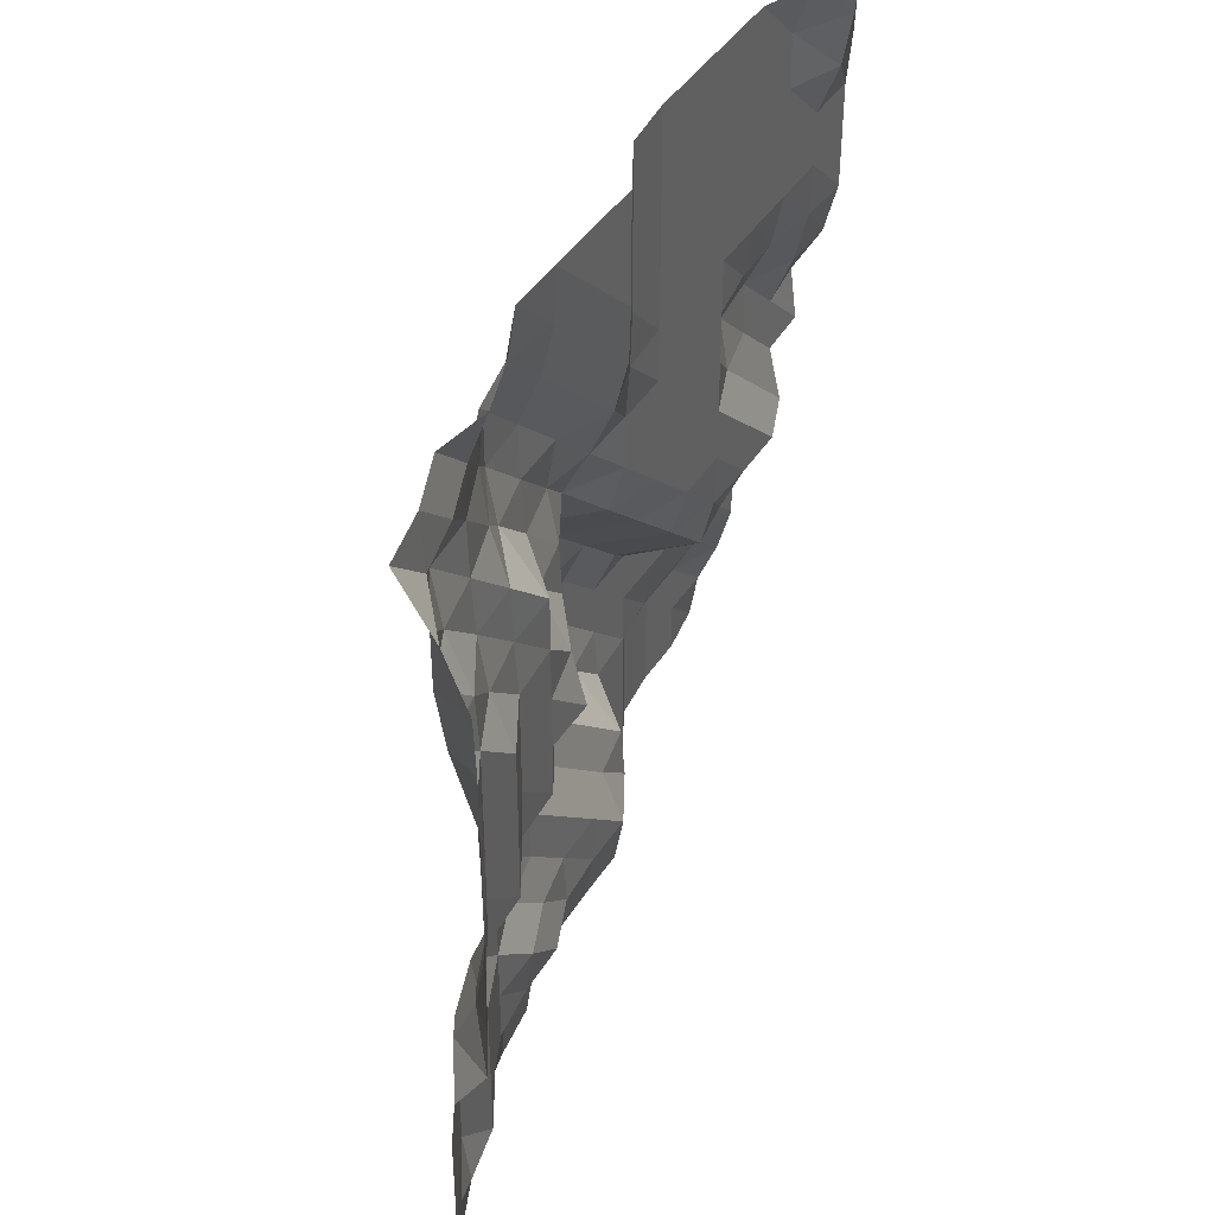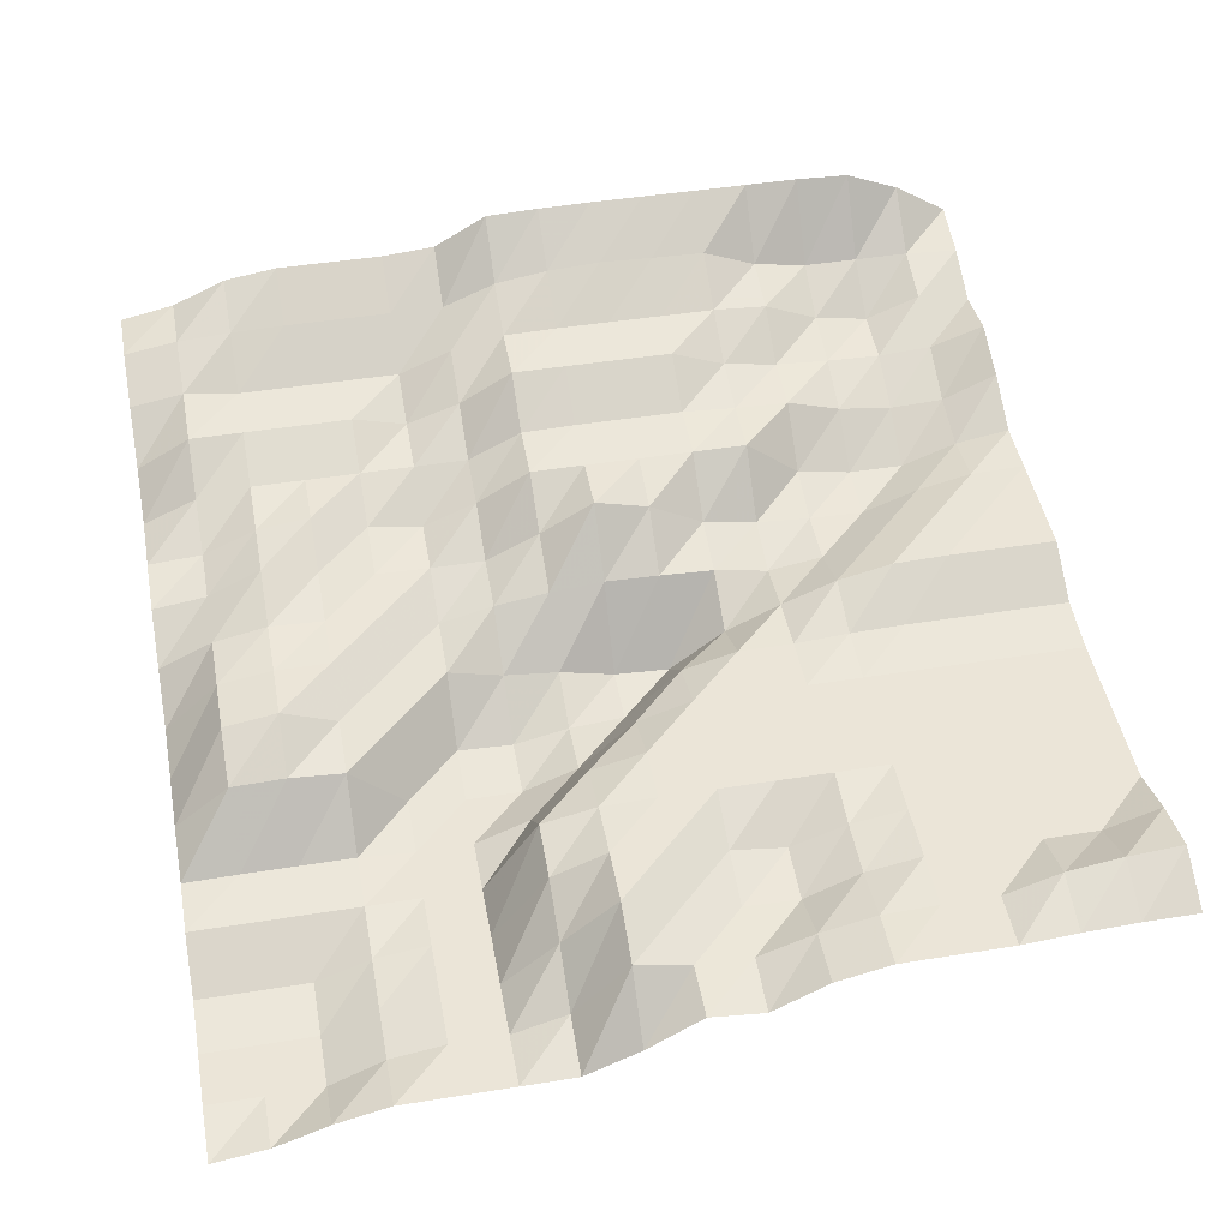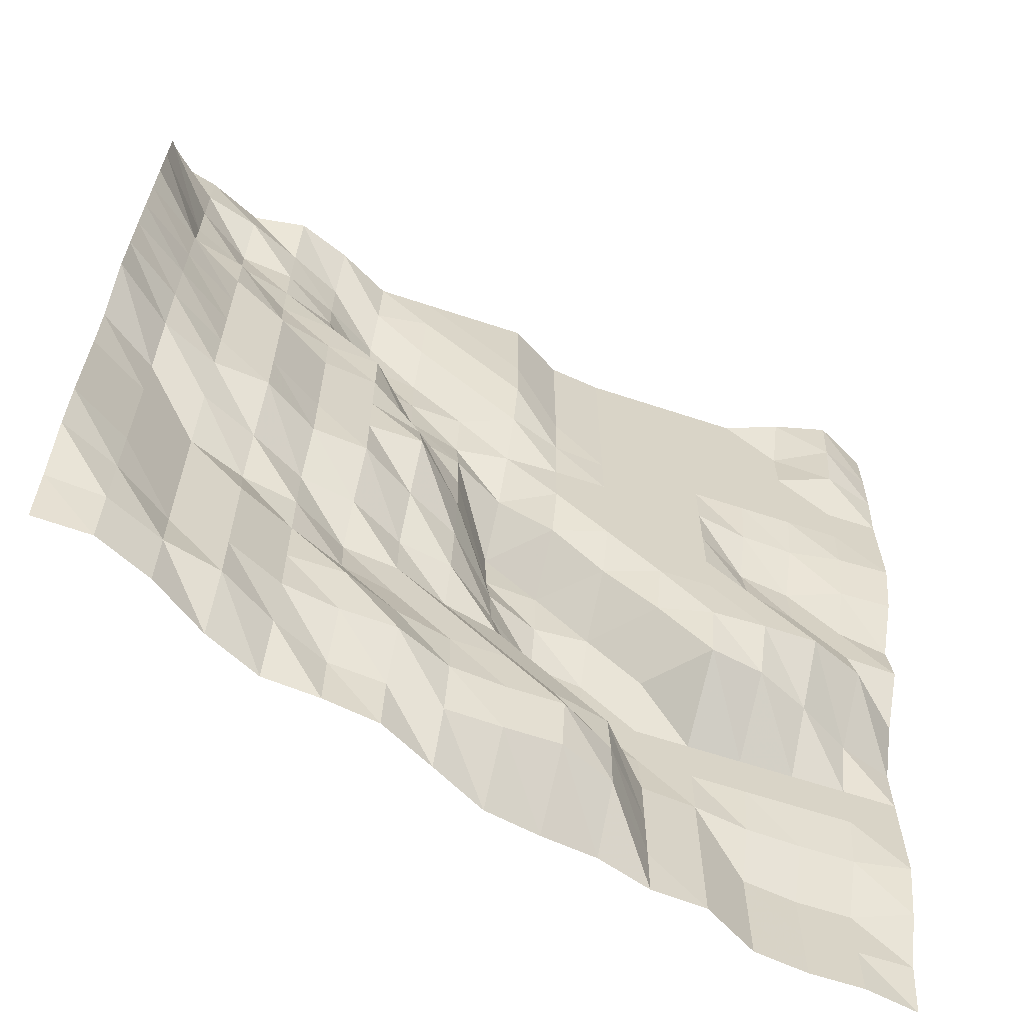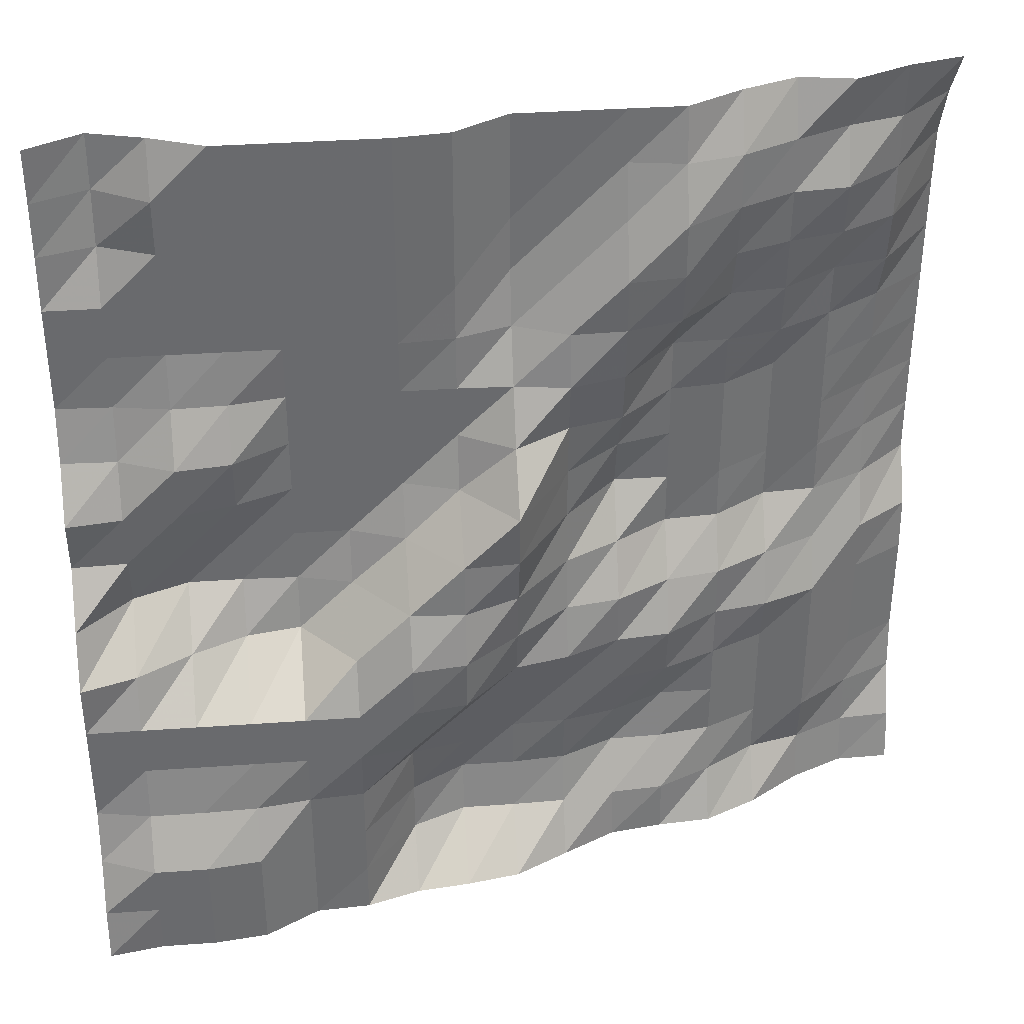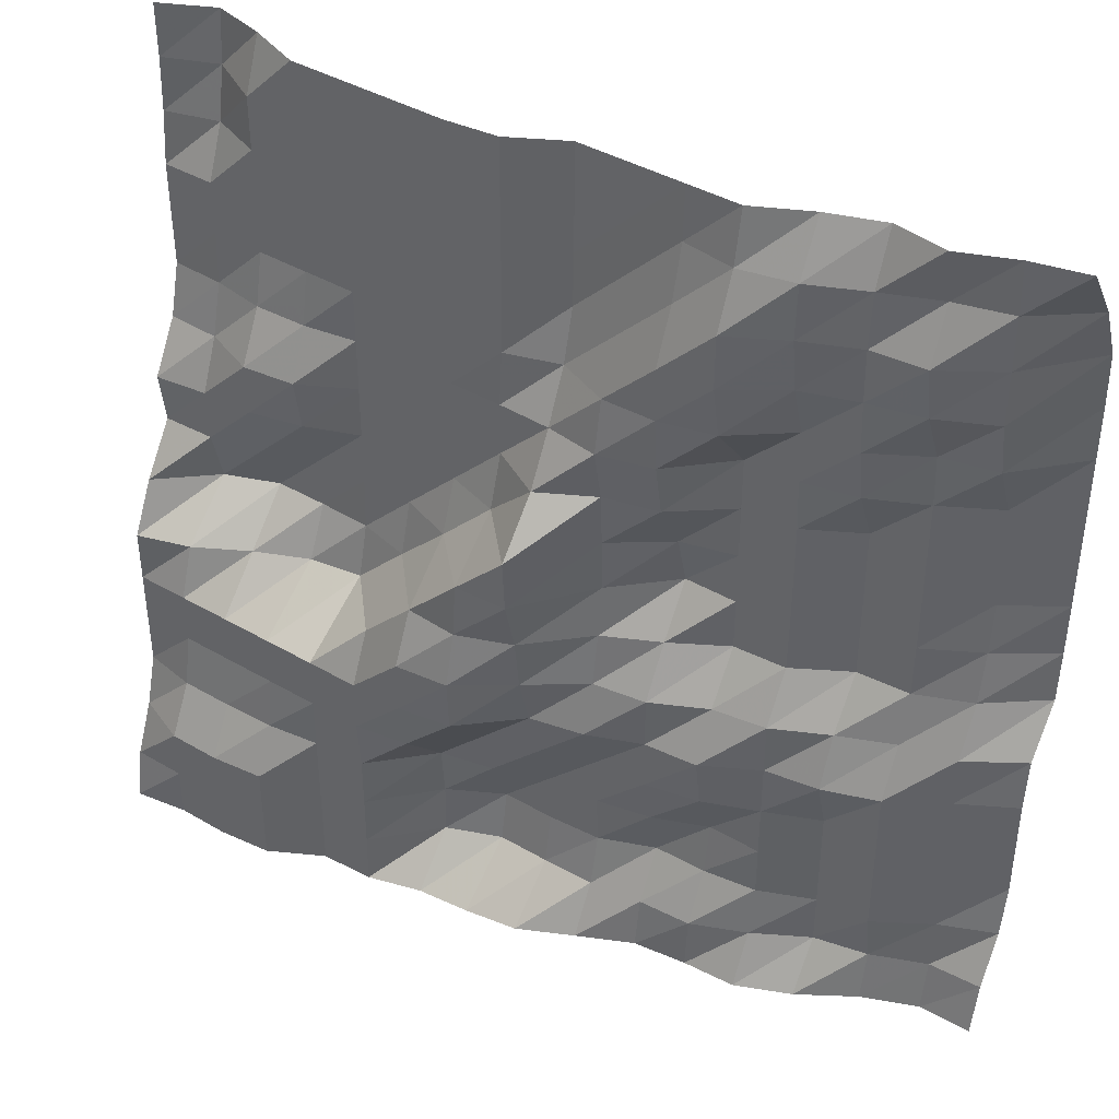
<metadata>
{"format":"obj","ext":"obj","renderer":"f3d","projection":"perspective","resolution":1024,"background":"white","views":[{"elev":43.3,"azim":120.6,"up":"+Z"},{"elev":46.0,"azim":-100.4,"up":"+Y"},{"elev":-64.2,"azim":161.5,"up":"+Z"},{"elev":37.2,"azim":-5.2,"up":"+Z"},{"elev":40.6,"azim":35.7,"up":"+Z"}]}
</metadata>
<code>
v 281.2 158.2 562.5
v 281.2 160 571.3
v 281.2 164 580.1
v 281.2 165.3 588.9
v 281.2 165.3 597.7
v 281.2 165.3 606.4
v 281.2 166.1 615.2
v 281.2 171.2 624
v 281.2 171.5 632.8
v 281.2 171.6 641.6
v 281.2 171.6 650.4
v 281.2 171.6 659.2
v 281.2 171.6 668
v 281.2 171.6 676.8
v 281.2 171.3 685.5
v 281.2 167.6 694.3
v 281.2 161.8 703.1
v 272.5 158 562.5
v 272.5 159.5 571.3
v 272.5 160 580.1
v 272.5 160.2 588.9
v 272.5 160.2 597.7
v 272.5 160.2 606.4
v 272.5 160.2 615.2
v 272.5 163.9 624
v 272.5 165.3 632.8
v 272.5 165.9 641.6
v 272.5 165.6 650.4
v 272.5 165.3 659.2
v 272.5 161.7 668
v 272.5 160.2 676.8
v 272.5 160.2 685.5
v 272.5 160.2 694.3
v 272.5 159.7 703.1
v 263.7 154.2 562.5
v 263.7 155.7 571.3
v 263.7 154.4 580.1
v 263.7 154.4 588.9
v 263.7 154.4 597.7
v 263.7 154.4 606.4
v 263.7 158.1 615.2
v 263.7 160.1 624
v 263.7 160.3 632.8
v 263.7 160.3 641.6
v 263.7 160.3 650.4
v 263.7 160.3 659.2
v 263.7 159.7 668
v 263.7 156 676.8
v 263.7 154.4 685.5
v 263.7 157.9 694.3
v 263.7 156 703.1
v 254.9 148.5 562.5
v 254.9 153.7 571.3
v 254.9 153.7 580.1
v 254.9 153.7 588.9
v 254.9 153.7 597.7
v 254.9 151.2 606.4
v 254.9 154.2 615.2
v 254.9 159.5 624
v 254.9 159.5 632.8
v 254.9 159.5 641.6
v 254.9 159.5 650.4
v 254.9 155.9 659.2
v 254.9 154.5 668
v 254.9 153.9 676.8
v 254.9 153.7 685.5
v 254.9 154.2 694.3
v 254.9 157.4 703.1
v 246.1 144.5 562.5
v 246.1 148.5 571.3
v 246.1 149.8 580.1
v 246.1 149.8 588.9
v 246.1 149.8 597.7
v 246.1 149.8 606.4
v 246.1 149.8 615.2
v 246.1 154.3 624
v 246.1 154.5 632.8
v 246.1 154.5 641.6
v 246.1 154.5 650.4
v 246.1 153.9 659.2
v 246.1 153.7 668
v 246.1 151 676.8
v 246.1 149.8 685.5
v 246.1 150.2 694.3
v 246.1 154.2 703.1
v 237.3 143.9 562.5
v 237.3 144.6 571.3
v 237.3 148.5 580.1
v 237.3 149.8 588.9
v 237.3 146.1 597.7
v 237.3 144.8 606.4
v 237.3 148.4 615.2
v 237.3 153.7 624
v 237.3 153.7 632.8
v 237.3 153.7 641.6
v 237.3 153.7 650.4
v 237.3 153.7 659.2
v 237.3 146.4 668
v 237.3 144.8 676.8
v 237.3 144.8 685.5
v 237.3 148.2 694.3
v 237.3 149.8 703.1
v 228.5 142.7 562.5
v 228.5 143.9 571.3
v 228.5 148.3 580.1
v 228.5 146.1 588.9
v 228.5 144.2 597.7
v 228.5 143.9 606.4
v 228.5 143.9 615.2
v 228.5 148.4 624
v 228.5 153.7 632.8
v 228.5 151.3 641.6
v 228.5 146.4 650.4
v 228.5 144.8 659.2
v 228.5 144.2 668
v 228.5 143.9 676.8
v 228.5 147.4 685.5
v 228.5 149.5 694.3
v 228.5 149.8 703.1
v 219.7 138.4 562.5
v 219.7 142.7 571.3
v 219.7 144.6 580.1
v 219.7 144.2 588.9
v 219.7 143.9 597.7
v 219.7 140.3 606.4
v 219.7 142.6 615.2
v 219.7 143.9 624
v 219.7 144.8 632.8
v 219.7 144.6 641.6
v 219.7 144.2 650.4
v 219.7 142.5 659.2
v 219.7 143.9 668
v 219.7 147.4 676.8
v 219.7 149.5 685.5
v 219.7 149.8 694.3
v 219.7 149.8 703.1
v 210.9 133.9 562.5
v 210.9 142.5 571.3
v 210.9 143.9 580.1
v 210.9 143.9 588.9
v 210.9 140.3 597.7
v 210.9 138.4 606.4
v 210.9 136 615.2
v 210.9 135 624
v 210.9 132.8 632.8
v 210.9 132.3 641.6
v 210.9 139.3 650.4
v 210.9 143.7 659.2
v 210.9 147.4 668
v 210.9 149.5 676.8
v 210.9 149.8 685.5
v 210.9 149.8 694.3
v 210.9 149.8 703.1
v 202.1 132.4 562.5
v 202.1 142.5 571.3
v 202.1 143.9 580.1
v 202.1 140.3 588.9
v 202.1 138.4 597.7
v 202.1 129.9 606.4
v 202.1 129.5 615.2
v 202.1 131.5 624
v 202.1 132.3 632.8
v 202.1 141.3 641.6
v 202.1 143.9 650.4
v 202.1 143.9 659.2
v 202.1 144.6 668
v 202.1 144.9 676.8
v 202.1 144.9 685.5
v 202.1 144.9 694.3
v 202.1 144.9 703.1
v 193.4 131.5 562.5
v 193.4 138.8 571.3
v 193.4 139.1 580.1
v 193.4 138.4 588.9
v 193.4 129.9 597.7
v 193.4 128.4 606.4
v 193.4 128.4 615.2
v 193.4 132.1 624
v 193.4 140.9 632.8
v 193.4 143.9 641.6
v 193.4 143.9 650.4
v 193.4 143.9 659.2
v 193.4 143.9 668
v 193.4 143.9 676.8
v 193.4 143.9 685.5
v 193.4 143.9 694.3
v 193.4 143.9 703.1
v 184.6 128.9 562.5
v 184.6 129 571.3
v 184.6 129 580.1
v 184.6 129 588.9
v 184.6 128.4 597.7
v 184.6 128.4 606.4
v 184.6 132.1 615.2
v 184.6 141.6 624
v 184.6 143.9 632.8
v 184.6 143.9 641.6
v 184.6 143.9 650.4
v 184.6 143.9 659.2
v 184.6 143.9 668
v 184.6 143.9 676.8
v 184.6 143.9 685.5
v 184.6 143.9 694.3
v 184.6 143.9 703.1
v 175.8 128.4 562.5
v 175.8 128.4 571.3
v 175.8 128.4 580.1
v 175.8 128.4 588.9
v 175.8 128.4 597.7
v 175.8 128.4 606.4
v 175.8 141.6 615.2
v 175.8 143.7 624
v 175.8 143.9 632.8
v 175.8 143.9 641.6
v 175.8 143.9 650.4
v 175.8 143.9 659.2
v 175.8 143.9 668
v 175.8 143.9 676.8
v 175.8 143.9 685.5
v 175.8 143.9 694.3
v 175.8 143.9 703.1
v 167 123.6 562.5
v 167 123.6 571.3
v 167 123.6 580.1
v 167 127.1 588.9
v 167 128.4 597.7
v 167 128.4 606.4
v 167 140.1 615.2
v 167 143.9 624
v 167 143.9 632.8
v 167 140.5 641.6
v 167 139.1 650.4
v 167 142.5 659.2
v 167 143.9 668
v 167 143.9 676.8
v 167 143.9 685.5
v 167 143.9 694.3
v 167 143.9 703.1
v 158.2 122.5 562.5
v 158.2 122.5 571.3
v 158.2 122.5 580.1
v 158.2 126.9 588.9
v 158.2 128.4 597.7
v 158.2 128.4 606.4
v 158.2 136.2 615.2
v 158.2 143.9 624
v 158.2 140.5 632.8
v 158.2 138.4 641.6
v 158.2 138.1 650.4
v 158.2 142.2 659.2
v 158.2 143.9 668
v 158.2 143.9 676.8
v 158.2 143.9 685.5
v 158.2 143.9 694.3
v 158.2 147.2 703.1
v 149.4 122.5 562.5
v 149.4 122.5 571.3
v 149.4 122.5 580.1
v 149.4 126.9 588.9
v 149.4 128.4 597.7
v 149.4 128.4 606.4
v 149.4 131.2 615.2
v 149.4 140.5 624
v 149.4 138.4 632.8
v 149.4 138.1 641.6
v 149.4 141.5 650.4
v 149.4 143.6 659.2
v 149.4 143.9 668
v 149.4 143.9 676.8
v 149.4 147.2 685.5
v 149.4 148.7 694.3
v 149.4 149.4 703.1
v 140.6 121.1 562.5
v 140.6 122.5 571.3
v 140.6 126.1 580.1
v 140.6 128.4 588.9
v 140.6 128.4 597.7
v 140.6 128.4 606.4
v 140.6 128.4 615.2
v 140.6 132.5 624
v 140.6 138.1 632.8
v 140.6 137 641.6
v 140.6 141.8 650.4
v 140.6 143.9 659.2
v 140.6 143.9 668
v 140.6 143.9 676.8
v 140.6 144.7 685.5
v 140.6 145 694.3
v 140.6 145 703.1
f 1 18 2
f 18 19 2
f 2 19 3
f 19 20 3
f 3 20 4
f 20 21 4
f 4 21 5
f 21 22 5
f 5 22 6
f 22 23 6
f 6 23 7
f 23 24 7
f 7 24 8
f 24 25 8
f 8 25 9
f 25 26 9
f 9 26 10
f 26 27 10
f 10 27 11
f 27 28 11
f 11 28 12
f 28 29 12
f 12 29 13
f 29 30 13
f 13 30 14
f 30 31 14
f 14 31 15
f 31 32 15
f 15 32 16
f 32 33 16
f 16 33 17
f 33 34 17
f 18 35 19
f 35 36 19
f 19 36 20
f 36 37 20
f 20 37 21
f 37 38 21
f 21 38 22
f 38 39 22
f 22 39 23
f 39 40 23
f 23 40 24
f 40 41 24
f 24 41 25
f 41 42 25
f 25 42 26
f 42 43 26
f 26 43 27
f 43 44 27
f 27 44 28
f 44 45 28
f 28 45 29
f 45 46 29
f 29 46 30
f 46 47 30
f 30 47 31
f 47 48 31
f 31 48 32
f 48 49 32
f 32 49 33
f 49 50 33
f 33 50 34
f 50 51 34
f 35 52 36
f 52 53 36
f 36 53 37
f 53 54 37
f 37 54 38
f 54 55 38
f 38 55 39
f 55 56 39
f 39 56 40
f 56 57 40
f 40 57 41
f 57 58 41
f 41 58 42
f 58 59 42
f 42 59 43
f 59 60 43
f 43 60 44
f 60 61 44
f 44 61 45
f 61 62 45
f 45 62 46
f 62 63 46
f 46 63 47
f 63 64 47
f 47 64 48
f 64 65 48
f 48 65 49
f 65 66 49
f 49 66 50
f 66 67 50
f 50 67 51
f 67 68 51
f 52 69 53
f 69 70 53
f 53 70 54
f 70 71 54
f 54 71 55
f 71 72 55
f 55 72 56
f 72 73 56
f 56 73 57
f 73 74 57
f 57 74 58
f 74 75 58
f 58 75 59
f 75 76 59
f 59 76 60
f 76 77 60
f 60 77 61
f 77 78 61
f 61 78 62
f 78 79 62
f 62 79 63
f 79 80 63
f 63 80 64
f 80 81 64
f 64 81 65
f 81 82 65
f 65 82 66
f 82 83 66
f 66 83 67
f 83 84 67
f 67 84 68
f 84 85 68
f 69 86 70
f 86 87 70
f 70 87 71
f 87 88 71
f 71 88 72
f 88 89 72
f 72 89 73
f 89 90 73
f 73 90 74
f 90 91 74
f 74 91 75
f 91 92 75
f 75 92 76
f 92 93 76
f 76 93 77
f 93 94 77
f 77 94 78
f 94 95 78
f 78 95 79
f 95 96 79
f 79 96 80
f 96 97 80
f 80 97 81
f 97 98 81
f 81 98 82
f 98 99 82
f 82 99 83
f 99 100 83
f 83 100 84
f 100 101 84
f 84 101 85
f 101 102 85
f 86 103 87
f 103 104 87
f 87 104 88
f 104 105 88
f 88 105 89
f 105 106 89
f 89 106 90
f 106 107 90
f 90 107 91
f 107 108 91
f 91 108 92
f 108 109 92
f 92 109 93
f 109 110 93
f 93 110 94
f 110 111 94
f 94 111 95
f 111 112 95
f 95 112 96
f 112 113 96
f 96 113 97
f 113 114 97
f 97 114 98
f 114 115 98
f 98 115 99
f 115 116 99
f 99 116 100
f 116 117 100
f 100 117 101
f 117 118 101
f 101 118 102
f 118 119 102
f 103 120 104
f 120 121 104
f 104 121 105
f 121 122 105
f 105 122 106
f 122 123 106
f 106 123 107
f 123 124 107
f 107 124 108
f 124 125 108
f 108 125 109
f 125 126 109
f 109 126 110
f 126 127 110
f 110 127 111
f 127 128 111
f 111 128 112
f 128 129 112
f 112 129 113
f 129 130 113
f 113 130 114
f 130 131 114
f 114 131 115
f 131 132 115
f 115 132 116
f 132 133 116
f 116 133 117
f 133 134 117
f 117 134 118
f 134 135 118
f 118 135 119
f 135 136 119
f 120 137 121
f 137 138 121
f 121 138 122
f 138 139 122
f 122 139 123
f 139 140 123
f 123 140 124
f 140 141 124
f 124 141 125
f 141 142 125
f 125 142 126
f 142 143 126
f 126 143 127
f 143 144 127
f 127 144 128
f 144 145 128
f 128 145 129
f 145 146 129
f 129 146 130
f 146 147 130
f 130 147 131
f 147 148 131
f 131 148 132
f 148 149 132
f 132 149 133
f 149 150 133
f 133 150 134
f 150 151 134
f 134 151 135
f 151 152 135
f 135 152 136
f 152 153 136
f 137 154 138
f 154 155 138
f 138 155 139
f 155 156 139
f 139 156 140
f 156 157 140
f 140 157 141
f 157 158 141
f 141 158 142
f 158 159 142
f 142 159 143
f 159 160 143
f 143 160 144
f 160 161 144
f 144 161 145
f 161 162 145
f 145 162 146
f 162 163 146
f 146 163 147
f 163 164 147
f 147 164 148
f 164 165 148
f 148 165 149
f 165 166 149
f 149 166 150
f 166 167 150
f 150 167 151
f 167 168 151
f 151 168 152
f 168 169 152
f 152 169 153
f 169 170 153
f 154 171 155
f 171 172 155
f 155 172 156
f 172 173 156
f 156 173 157
f 173 174 157
f 157 174 158
f 174 175 158
f 158 175 159
f 175 176 159
f 159 176 160
f 176 177 160
f 160 177 161
f 177 178 161
f 161 178 162
f 178 179 162
f 162 179 163
f 179 180 163
f 163 180 164
f 180 181 164
f 164 181 165
f 181 182 165
f 165 182 166
f 182 183 166
f 166 183 167
f 183 184 167
f 167 184 168
f 184 185 168
f 168 185 169
f 185 186 169
f 169 186 170
f 186 187 170
f 171 188 172
f 188 189 172
f 172 189 173
f 189 190 173
f 173 190 174
f 190 191 174
f 174 191 175
f 191 192 175
f 175 192 176
f 192 193 176
f 176 193 177
f 193 194 177
f 177 194 178
f 194 195 178
f 178 195 179
f 195 196 179
f 179 196 180
f 196 197 180
f 180 197 181
f 197 198 181
f 181 198 182
f 198 199 182
f 182 199 183
f 199 200 183
f 183 200 184
f 200 201 184
f 184 201 185
f 201 202 185
f 185 202 186
f 202 203 186
f 186 203 187
f 203 204 187
f 188 205 189
f 205 206 189
f 189 206 190
f 206 207 190
f 190 207 191
f 207 208 191
f 191 208 192
f 208 209 192
f 192 209 193
f 209 210 193
f 193 210 194
f 210 211 194
f 194 211 195
f 211 212 195
f 195 212 196
f 212 213 196
f 196 213 197
f 213 214 197
f 197 214 198
f 214 215 198
f 198 215 199
f 215 216 199
f 199 216 200
f 216 217 200
f 200 217 201
f 217 218 201
f 201 218 202
f 218 219 202
f 202 219 203
f 219 220 203
f 203 220 204
f 220 221 204
f 205 222 206
f 222 223 206
f 206 223 207
f 223 224 207
f 207 224 208
f 224 225 208
f 208 225 209
f 225 226 209
f 209 226 210
f 226 227 210
f 210 227 211
f 227 228 211
f 211 228 212
f 228 229 212
f 212 229 213
f 229 230 213
f 213 230 214
f 230 231 214
f 214 231 215
f 231 232 215
f 215 232 216
f 232 233 216
f 216 233 217
f 233 234 217
f 217 234 218
f 234 235 218
f 218 235 219
f 235 236 219
f 219 236 220
f 236 237 220
f 220 237 221
f 237 238 221
f 222 239 223
f 239 240 223
f 223 240 224
f 240 241 224
f 224 241 225
f 241 242 225
f 225 242 226
f 242 243 226
f 226 243 227
f 243 244 227
f 227 244 228
f 244 245 228
f 228 245 229
f 245 246 229
f 229 246 230
f 246 247 230
f 230 247 231
f 247 248 231
f 231 248 232
f 248 249 232
f 232 249 233
f 249 250 233
f 233 250 234
f 250 251 234
f 234 251 235
f 251 252 235
f 235 252 236
f 252 253 236
f 236 253 237
f 253 254 237
f 237 254 238
f 254 255 238
f 239 256 240
f 256 257 240
f 240 257 241
f 257 258 241
f 241 258 242
f 258 259 242
f 242 259 243
f 259 260 243
f 243 260 244
f 260 261 244
f 244 261 245
f 261 262 245
f 245 262 246
f 262 263 246
f 246 263 247
f 263 264 247
f 247 264 248
f 264 265 248
f 248 265 249
f 265 266 249
f 249 266 250
f 266 267 250
f 250 267 251
f 267 268 251
f 251 268 252
f 268 269 252
f 252 269 253
f 269 270 253
f 253 270 254
f 270 271 254
f 254 271 255
f 271 272 255
f 256 273 257
f 273 274 257
f 257 274 258
f 274 275 258
f 258 275 259
f 275 276 259
f 259 276 260
f 276 277 260
f 260 277 261
f 277 278 261
f 261 278 262
f 278 279 262
f 262 279 263
f 279 280 263
f 263 280 264
f 280 281 264
f 264 281 265
f 281 282 265
f 265 282 266
f 282 283 266
f 266 283 267
f 283 284 267
f 267 284 268
f 284 285 268
f 268 285 269
f 285 286 269
f 269 286 270
f 286 287 270
f 270 287 271
f 287 288 271
f 271 288 272
f 288 289 272

</code>
